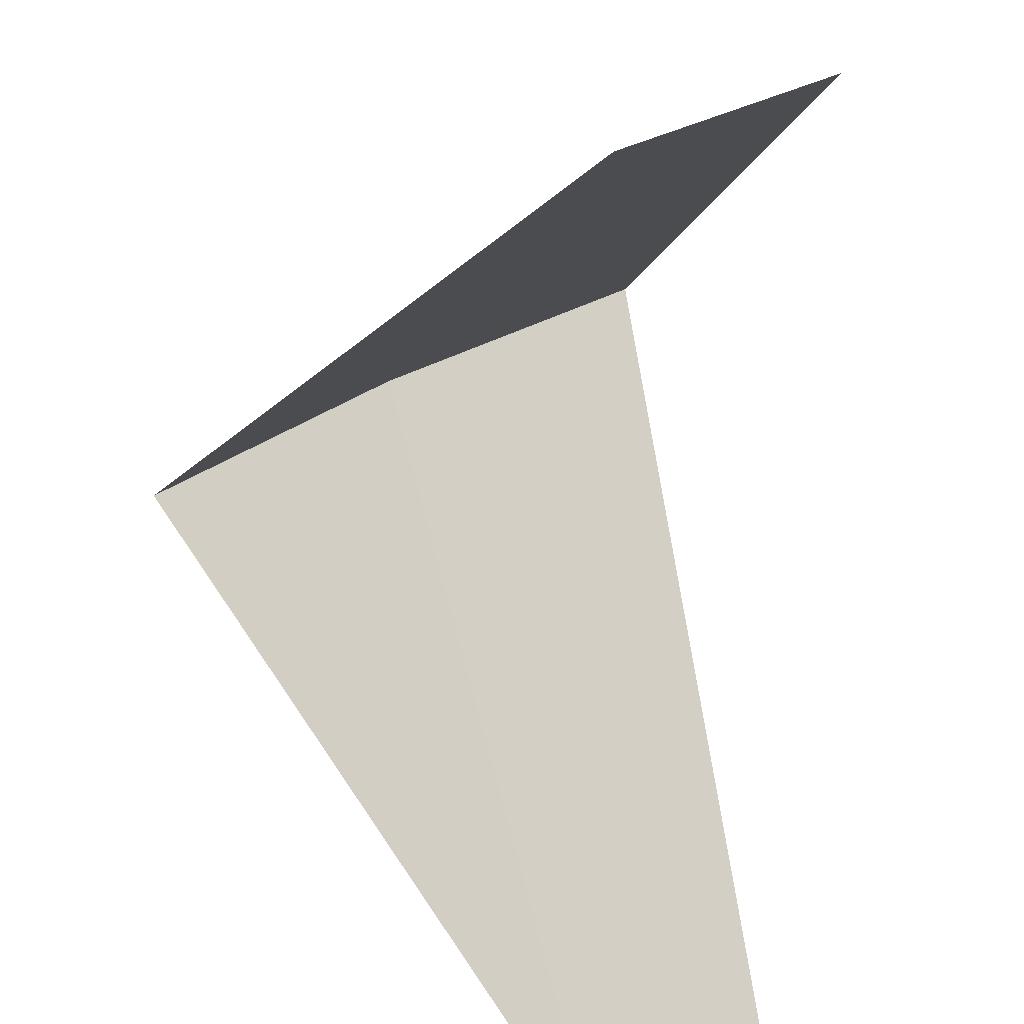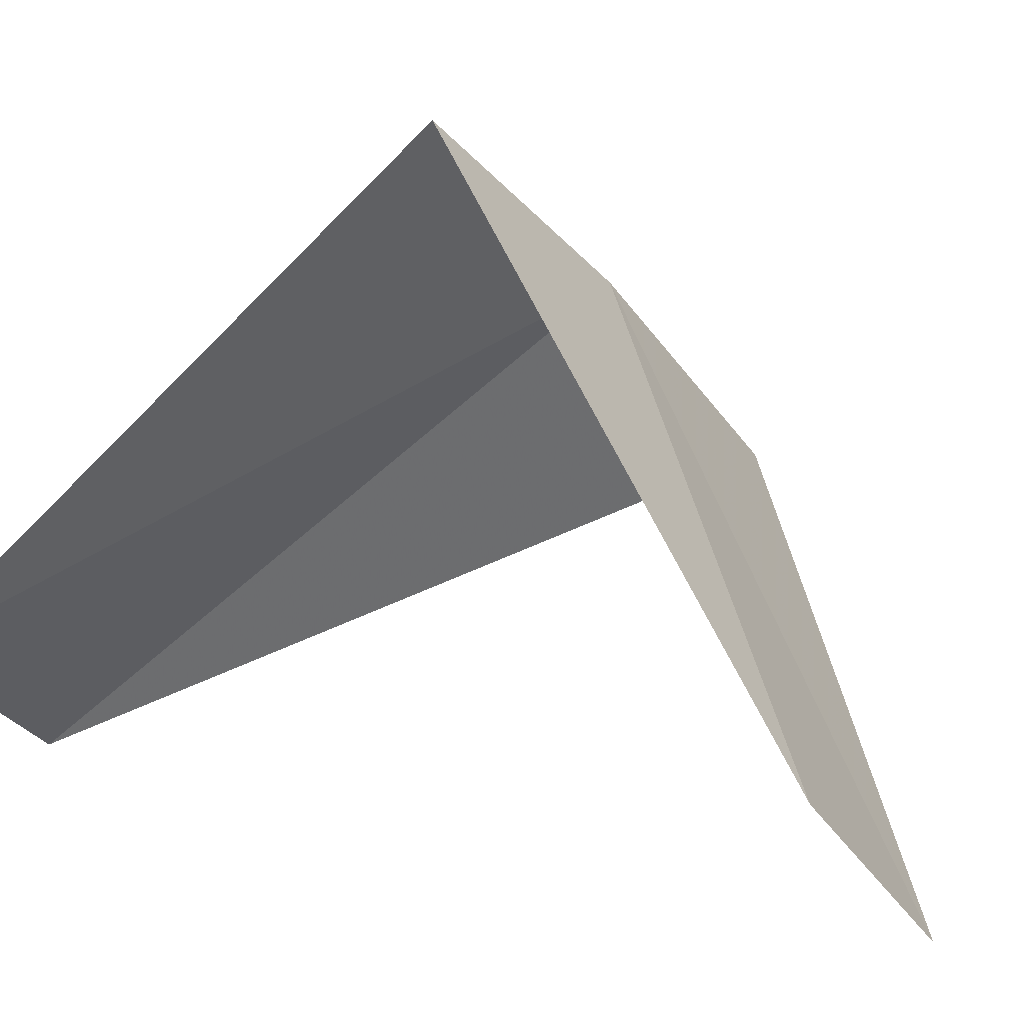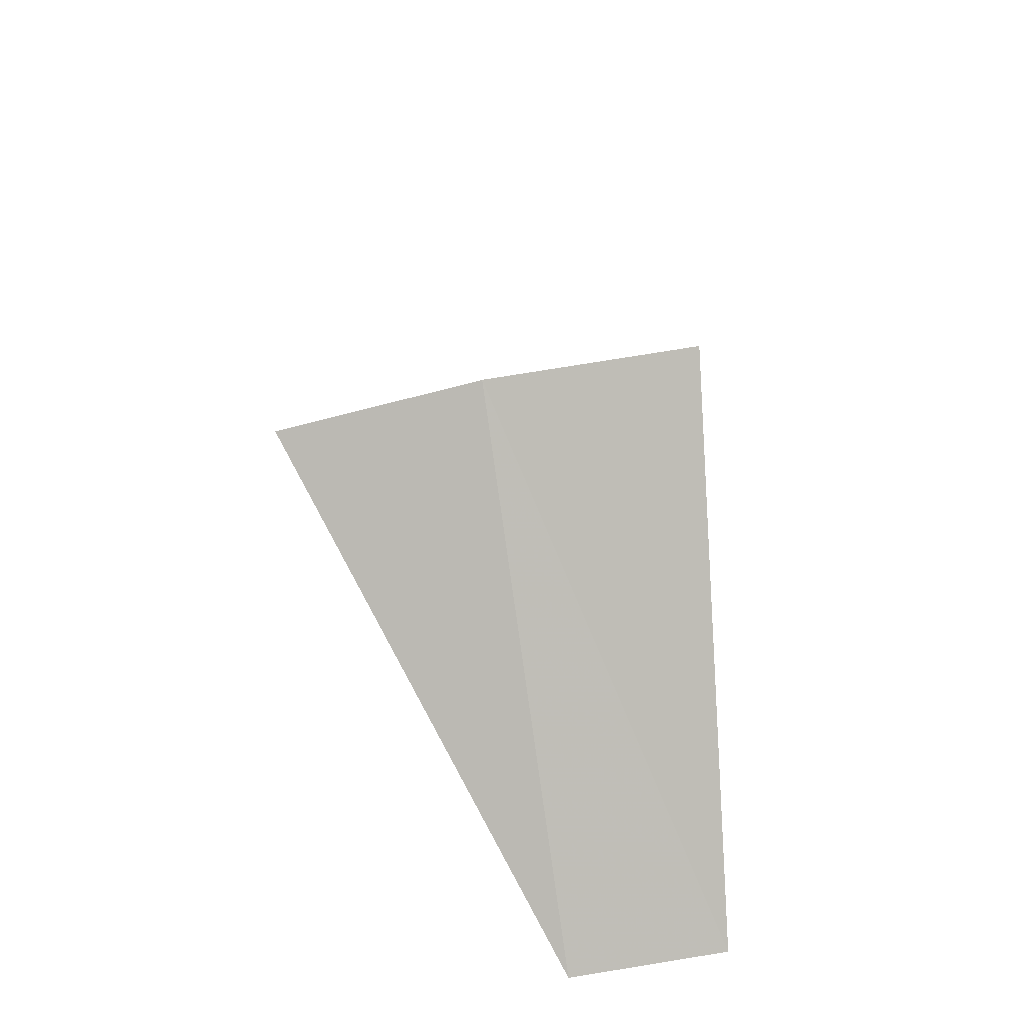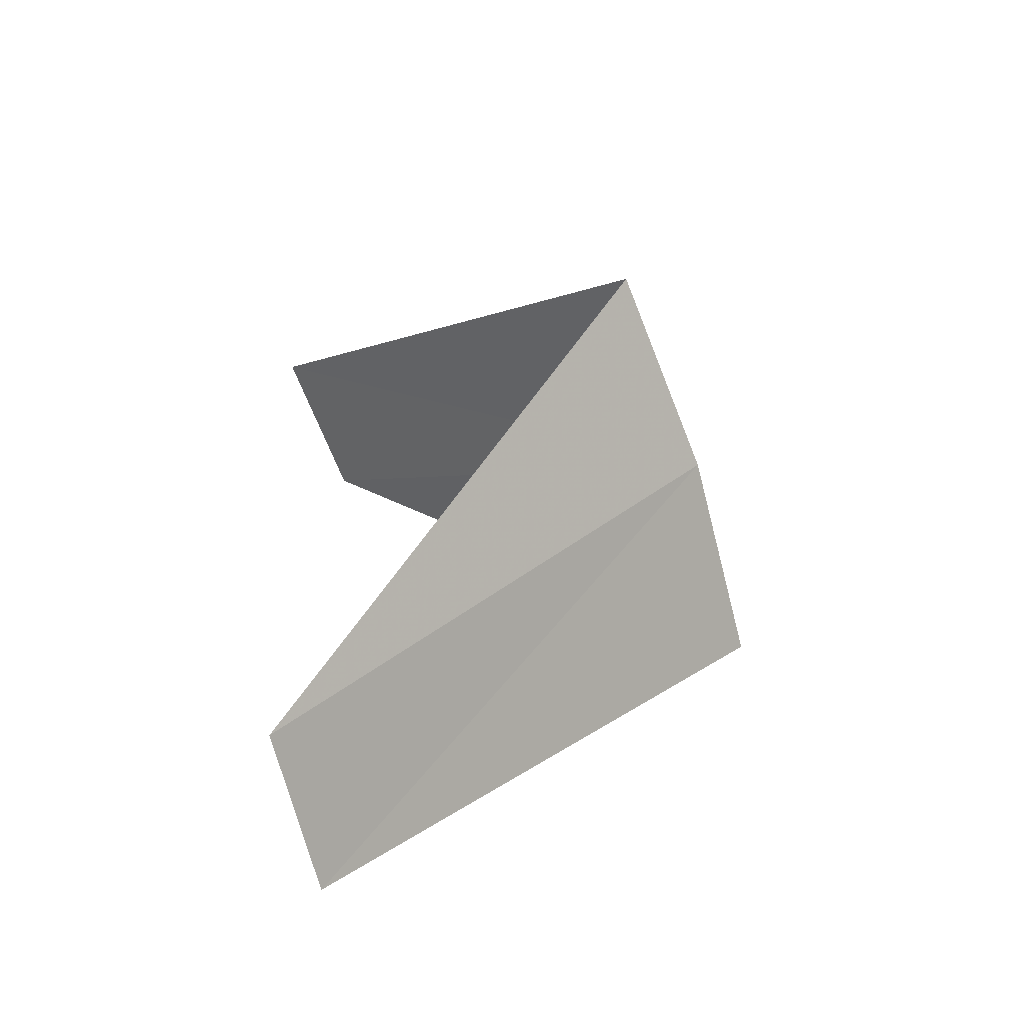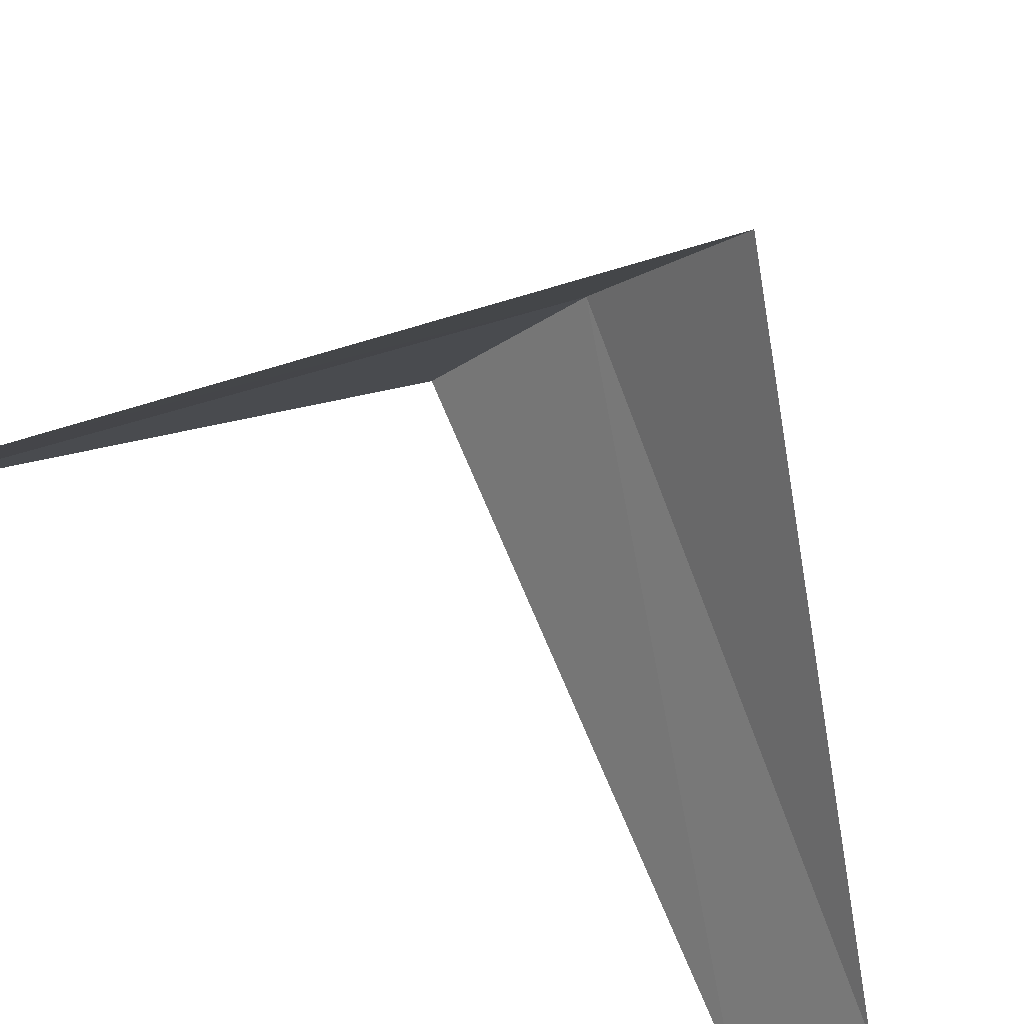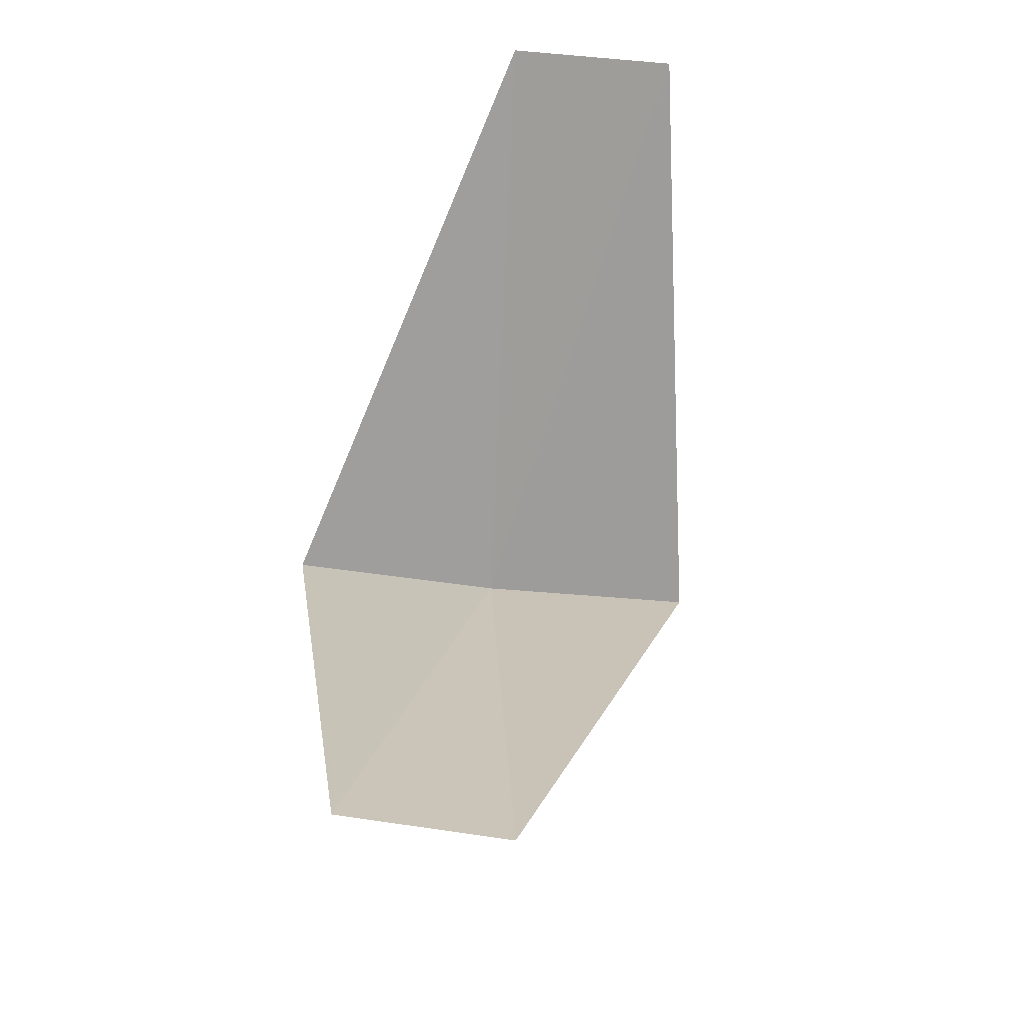
<metadata>
{"format":"obj","ext":"obj","renderer":"f3d","projection":"perspective","resolution":1024,"background":"white","views":[{"elev":-49.3,"azim":-170.8,"up":"+Y"},{"elev":-1.2,"azim":-40.7,"up":"+Y"},{"elev":-40.7,"azim":159.2,"up":"+Z"},{"elev":-74.1,"azim":75.6,"up":"+Z"},{"elev":-55.1,"azim":54.3,"up":"+Y"},{"elev":-25.8,"azim":-36.1,"up":"+Z"}]}
</metadata>
<code>
v 2.143 3.377 22.32
v 1.277 2.714 21.36
v 1.607 2.533 21.32
v 1.703 3.619 22.36
v 2.55 3.082 22.28
v 1.607 2.533 23.32
v 1.912 2.312 23.28
f 1 3 2
f 1 2 4
f 1 5 3
f 1 4 6
f 1 7 5
f 1 6 7

</code>
